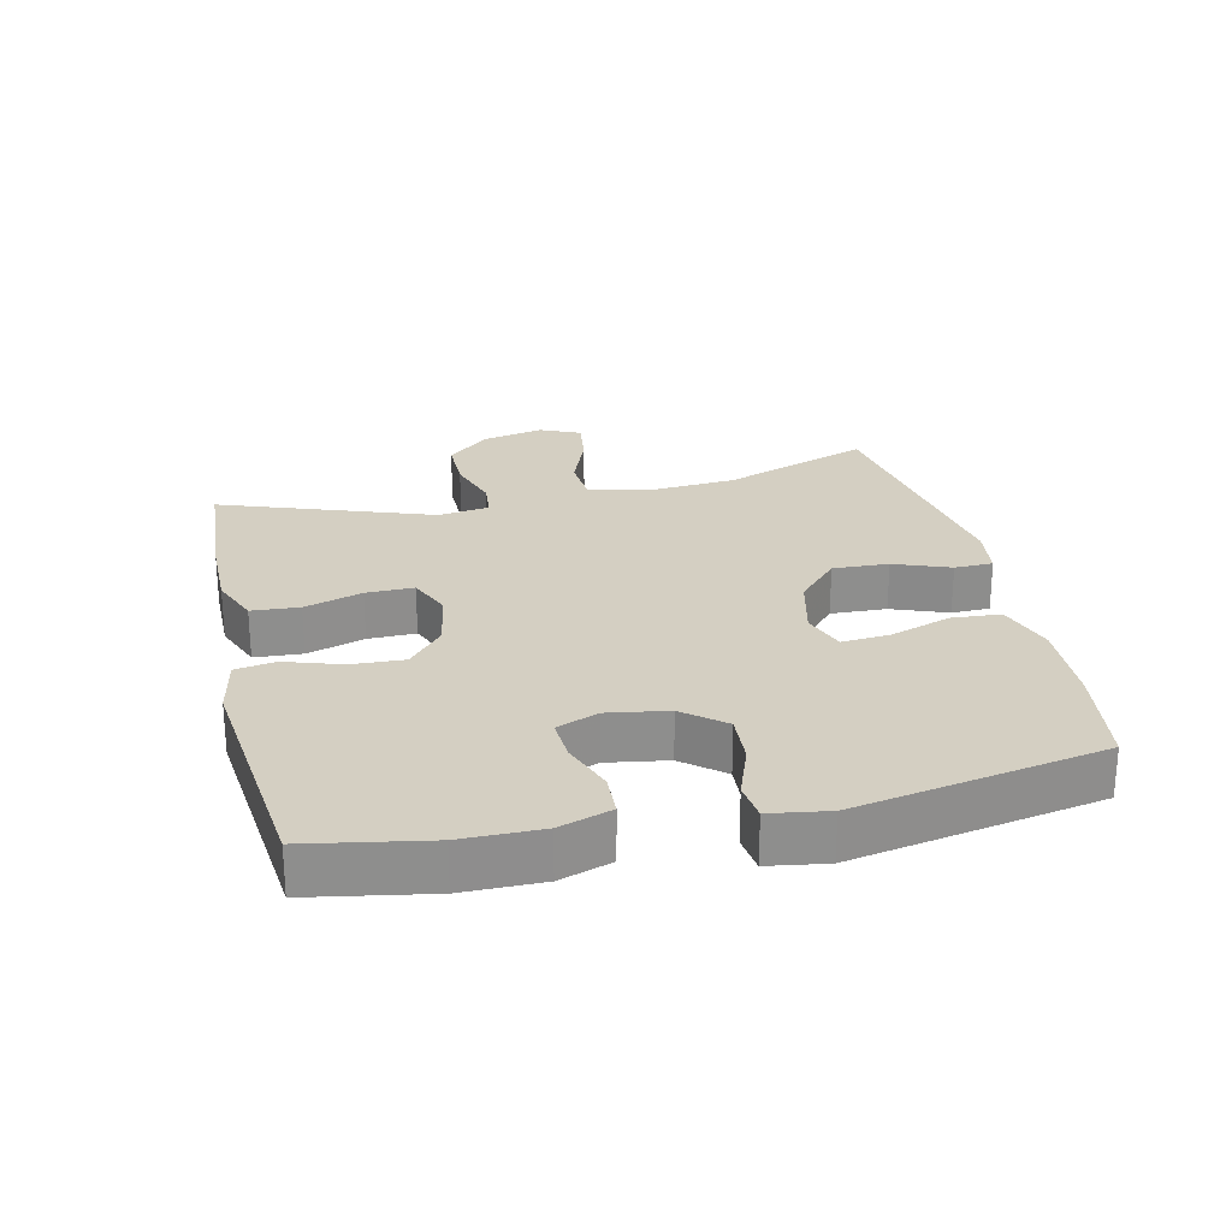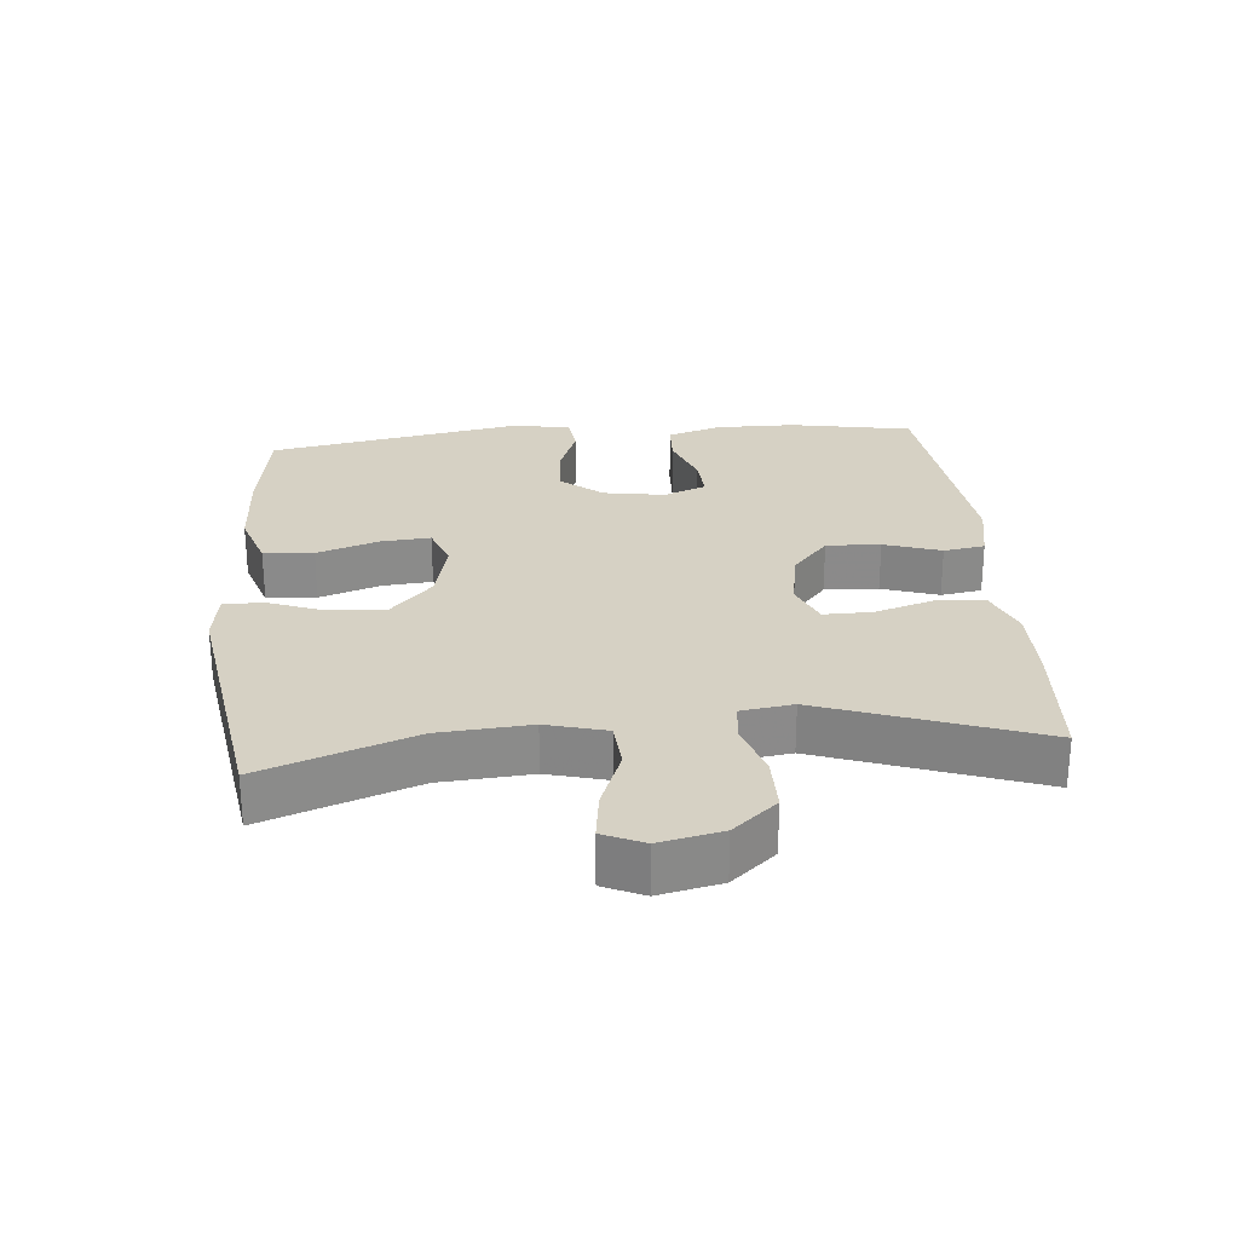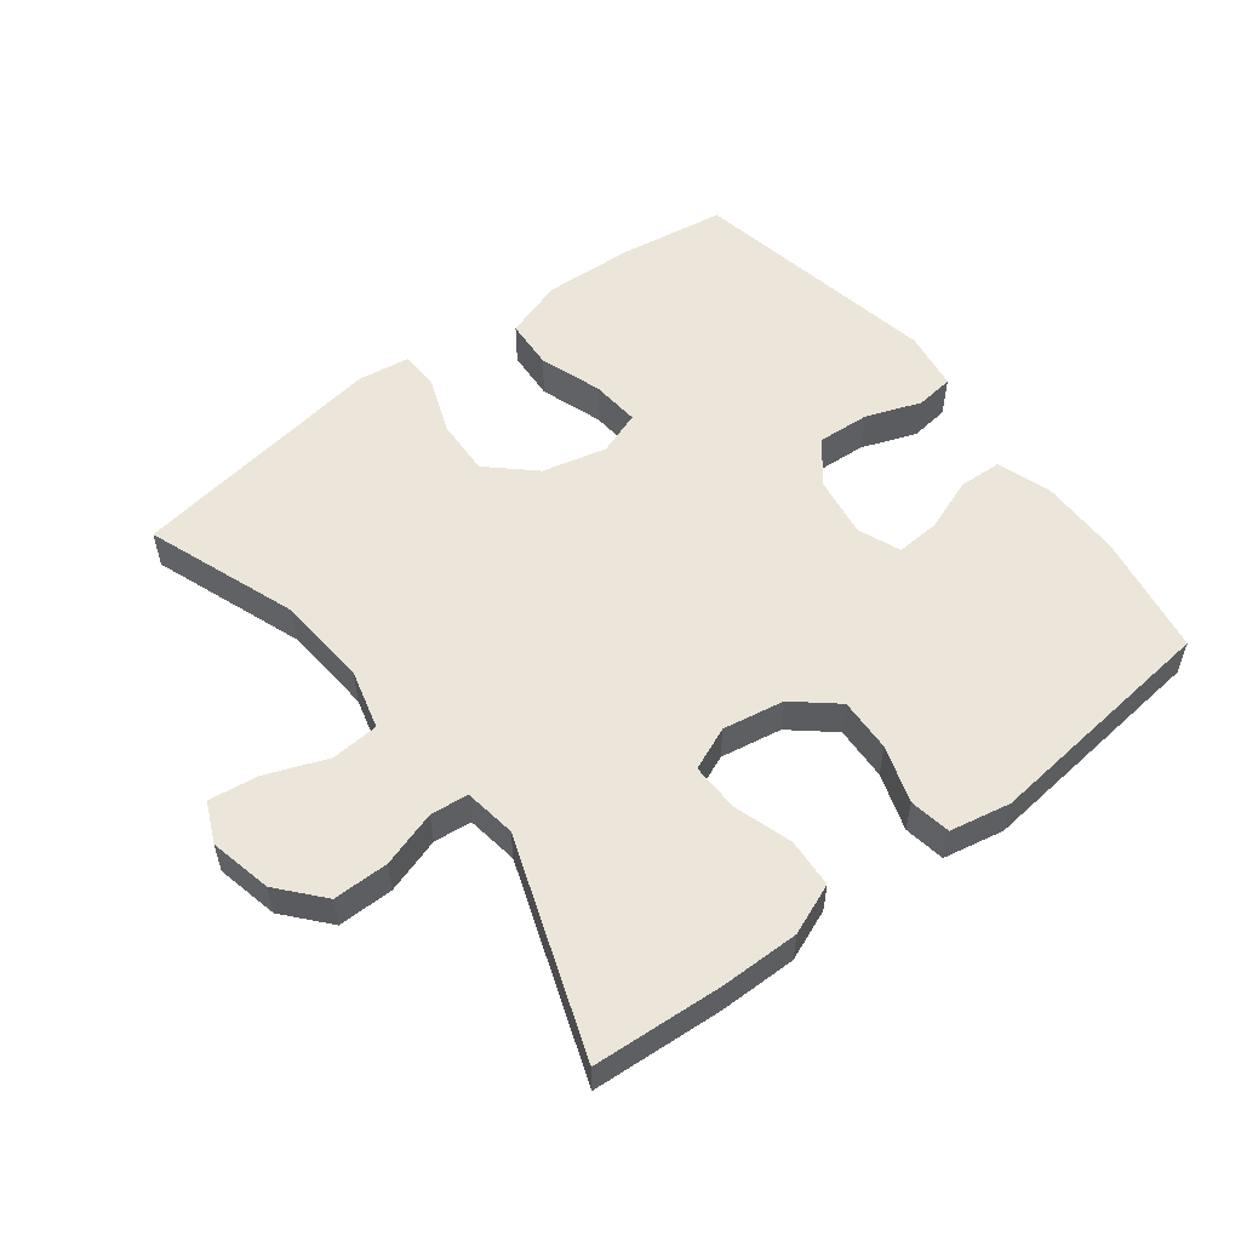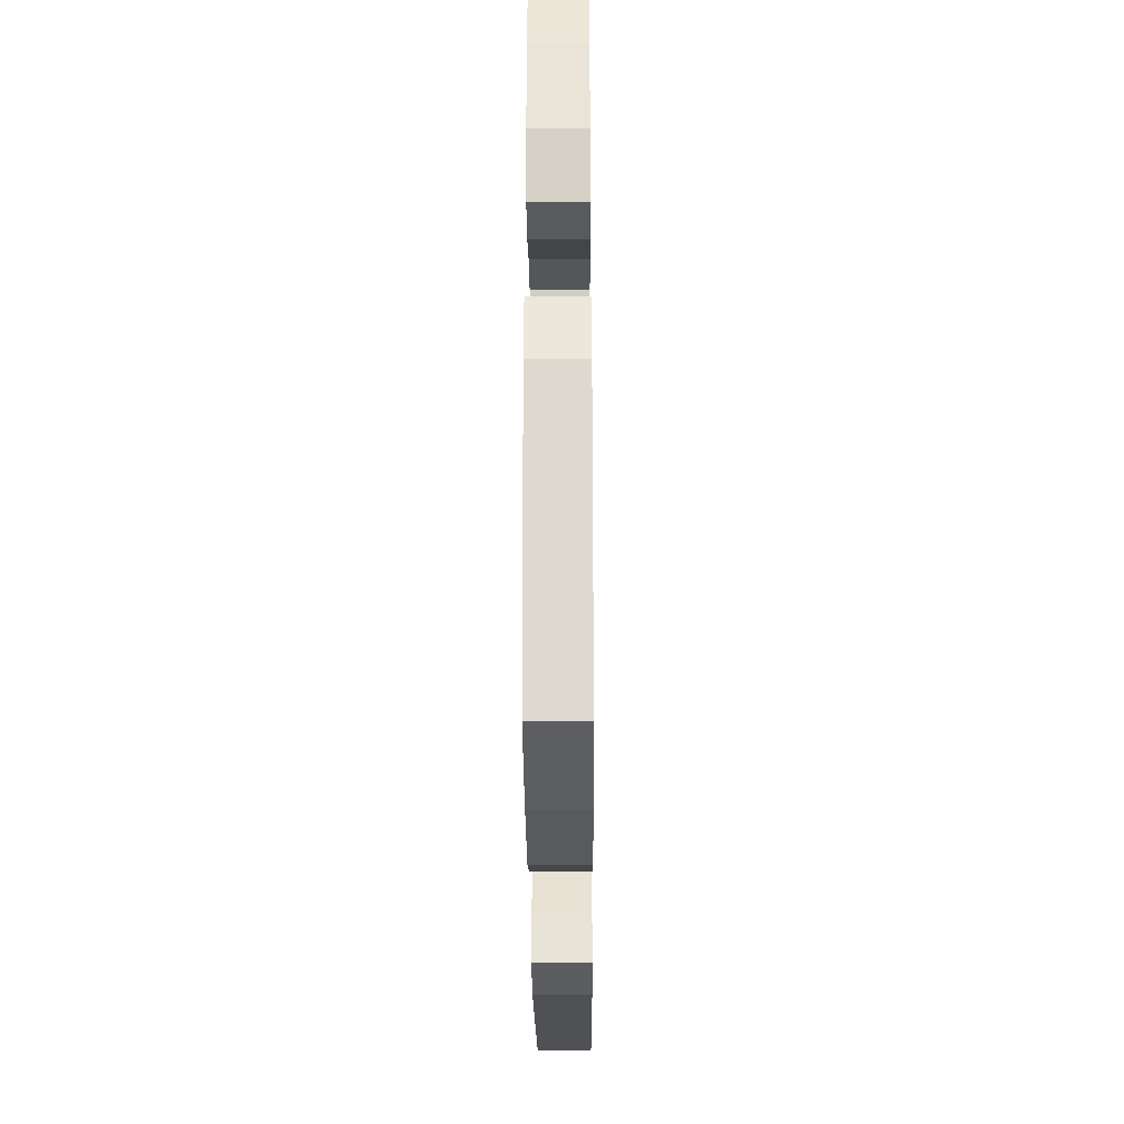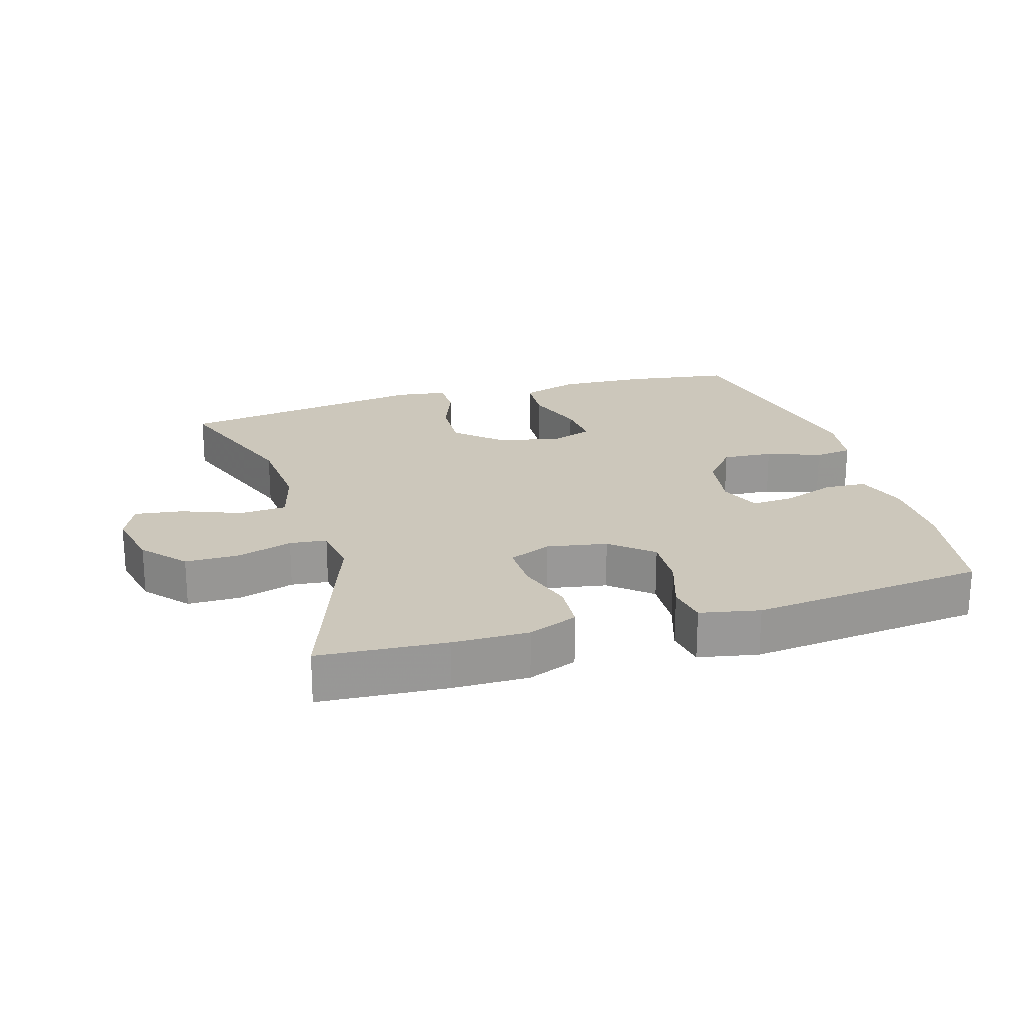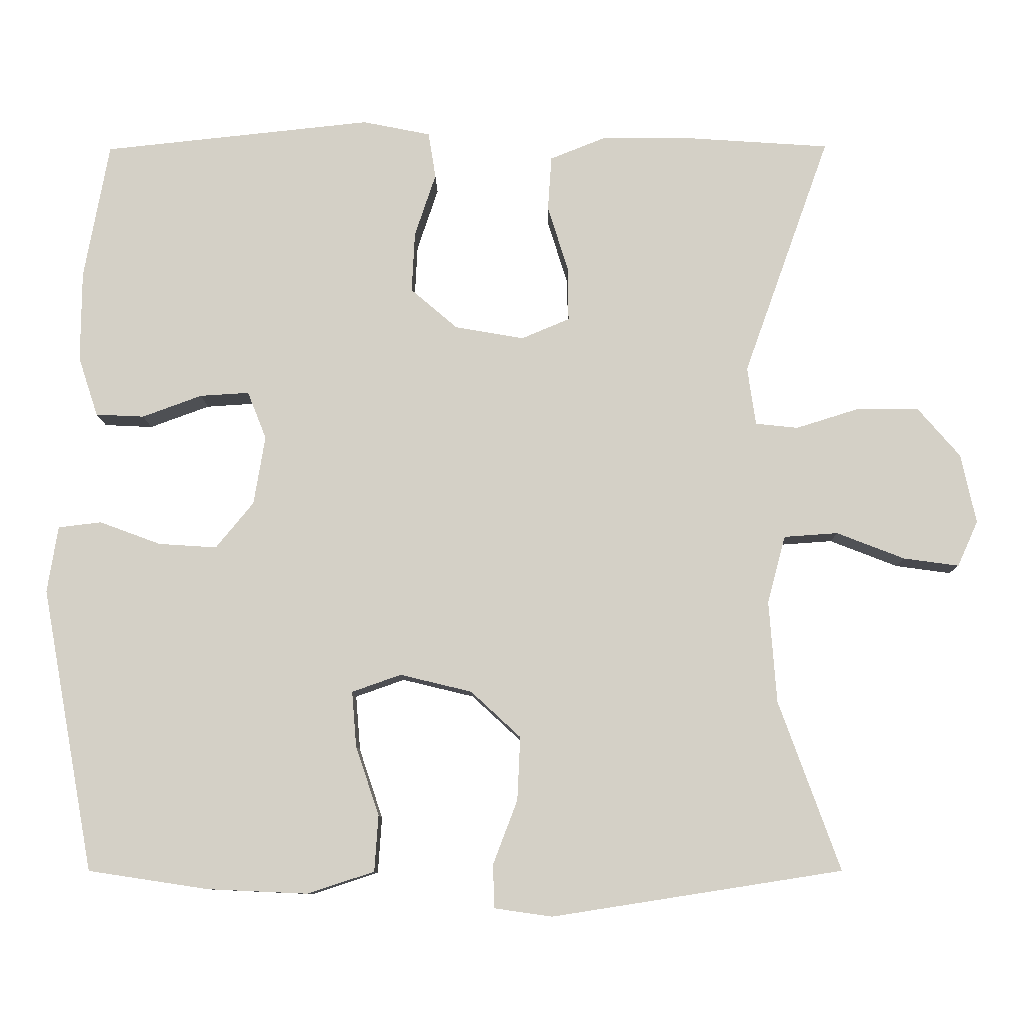
<metadata>
{"format":"obj","ext":"obj","renderer":"f3d","projection":"perspective","resolution":1024,"background":"white","views":[{"elev":25.5,"azim":77.0,"up":"+Y"},{"elev":26.6,"azim":-95.1,"up":"+Y"},{"elev":55.1,"azim":-37.6,"up":"+Y"},{"elev":-29.0,"azim":90.4,"up":"+Z"},{"elev":21.7,"azim":-16.7,"up":"+Y"},{"elev":-9.7,"azim":-179.3,"up":"+Z"}]}
</metadata>
<code>
v 0.5 0.07 -0.5
v 0.341 0.07 -0.524
v 0.208 0.07 -0.53
v 0.12 0.07 -0.501
v 0.115 0.07 -0.427
v 0.146 0.07 -0.335
v 0.152 0.07 -0.262
v 0.087 0.07 -0.239
v -0.008 0.07 -0.262
v -0.074 0.07 -0.323
v -0.07 0.07 -0.407
v -0.038 0.07 -0.491
v -0.039 0.07 -0.549
v -0.116 0.07 -0.56
v -0.5 0.07 -0.5
v -0.419 0.07 -0.276
v -0.409 0.07 -0.141
v -0.433 0.07 -0.052
v -0.504 0.07 -0.047
v -0.594 0.07 -0.082
v -0.667 0.07 -0.092
v -0.694 0.07 -0.032
v -0.674 0.07 0.06
v -0.618 0.07 0.125
v -0.536 0.07 0.125
v -0.453 0.07 0.099
v -0.397 0.07 0.105
v -0.386 0.07 0.182
v -0.5 0.07 0.5
v -0.308 0.07 0.513
v -0.193 0.07 0.514
v -0.118 0.07 0.484
v -0.113 0.07 0.412
v -0.14 0.07 0.325
v -0.141 0.07 0.253
v -0.077 0.07 0.226
v 0.014 0.07 0.242
v 0.076 0.07 0.295
v 0.072 0.07 0.375
v 0.044 0.07 0.459
v 0.054 0.07 0.52
v 0.144 0.07 0.538
v 0.5 0.07 0.5
v 0.533 0.07 0.319
v 0.534 0.07 0.199
v 0.508 0.07 0.12
v 0.444 0.07 0.117
v 0.365 0.07 0.146
v 0.3 0.07 0.15
v 0.275 0.07 0.087
v 0.29 0.07 -0.004
v 0.34 0.07 -0.065
v 0.417 0.07 -0.06
v 0.498 0.07 -0.03
v 0.555 0.07 -0.037
v 0.569 0.07 -0.125
v 0.5 0 -0.5
v 0.341 0 -0.524
v 0.208 0 -0.53
v 0.12 0 -0.501
v 0.115 0 -0.427
v 0.146 0 -0.335
v 0.152 0 -0.262
v 0.087 0 -0.239
v -0.008 0 -0.262
v -0.074 0 -0.323
v -0.07 0 -0.407
v -0.038 0 -0.491
v -0.039 0 -0.549
v -0.116 0 -0.56
v -0.5 0 -0.5
v -0.419 0 -0.276
v -0.409 0 -0.141
v -0.433 0 -0.052
v -0.504 0 -0.047
v -0.594 0 -0.082
v -0.667 0 -0.092
v -0.694 0 -0.032
v -0.674 0 0.06
v -0.618 0 0.125
v -0.536 0 0.125
v -0.453 0 0.099
v -0.397 0 0.105
v -0.386 0 0.182
v -0.5 0 0.5
v -0.308 0 0.513
v -0.193 0 0.514
v -0.118 0 0.484
v -0.113 0 0.412
v -0.14 0 0.325
v -0.141 0 0.253
v -0.077 0 0.226
v 0.014 0 0.242
v 0.076 0 0.295
v 0.072 0 0.375
v 0.044 0 0.459
v 0.054 0 0.52
v 0.144 0 0.538
v 0.5 0 0.5
v 0.533 0 0.319
v 0.534 0 0.199
v 0.508 0 0.12
v 0.444 0 0.117
v 0.365 0 0.146
v 0.3 0 0.15
v 0.275 0 0.087
v 0.29 0 -0.004
v 0.34 0 -0.065
v 0.417 0 -0.06
v 0.498 0 -0.03
v 0.555 0 -0.037
v 0.569 0 -0.125
f 4 5 6
f 3 4 6
f 2 3 6
f 1 2 6
f 56 1 6
f 55 56 6
f 54 55 6
f 53 54 6
f 52 53 6 7
f 51 52 7 8
f 50 51 8 9
f 49 50 9 10
f 46 47 48
f 45 46 48
f 44 45 48
f 43 44 48
f 42 43 48
f 41 42 48
f 40 41 48
f 39 40 48
f 38 39 48 49
f 37 38 49 10
f 32 33 34
f 31 32 34
f 30 31 34
f 29 30 34
f 28 29 34
f 27 28 34 35
f 24 25 26
f 23 24 26
f 22 23 26
f 21 22 26
f 20 21 26
f 19 20 26
f 18 19 26 27
f 27 35 36
f 18 27 36
f 17 18 36
f 14 15 16
f 13 14 16
f 12 13 16
f 11 12 16
f 10 11 16 17
f 10 17 36 37
f 62 61 60
f 62 60 59
f 62 59 58
f 62 58 57
f 62 57 112
f 62 112 111
f 62 111 110
f 62 110 109
f 63 62 109 108
f 64 63 108 107
f 65 64 107 106
f 66 65 106 105
f 104 103 102
f 104 102 101
f 104 101 100
f 104 100 99
f 104 99 98
f 104 98 97
f 104 97 96
f 104 96 95
f 105 104 95 94
f 66 105 94 93
f 90 89 88
f 90 88 87
f 90 87 86
f 90 86 85
f 90 85 84
f 91 90 84 83
f 82 81 80
f 82 80 79
f 82 79 78
f 82 78 77
f 82 77 76
f 82 76 75
f 83 82 75 74
f 92 91 83
f 92 83 74
f 92 74 73
f 72 71 70
f 72 70 69
f 72 69 68
f 72 68 67
f 73 72 67 66
f 93 92 73 66
f 1 57 58 2
f 2 58 59 3
f 3 59 60 4
f 4 60 61 5
f 5 61 62 6
f 6 62 63 7
f 7 63 64 8
f 8 64 65 9
f 9 65 66 10
f 10 66 67 11
f 11 67 68 12
f 12 68 69 13
f 13 69 70 14
f 14 70 71 15
f 15 71 72 16
f 16 72 73 17
f 17 73 74 18
f 18 74 75 19
f 19 75 76 20
f 20 76 77 21
f 21 77 78 22
f 22 78 79 23
f 23 79 80 24
f 24 80 81 25
f 25 81 82 26
f 26 82 83 27
f 27 83 84 28
f 28 84 85 29
f 29 85 86 30
f 30 86 87 31
f 31 87 88 32
f 32 88 89 33
f 33 89 90 34
f 34 90 91 35
f 35 91 92 36
f 36 92 93 37
f 37 93 94 38
f 38 94 95 39
f 39 95 96 40
f 40 96 97 41
f 41 97 98 42
f 42 98 99 43
f 43 99 100 44
f 44 100 101 45
f 45 101 102 46
f 46 102 103 47
f 47 103 104 48
f 48 104 105 49
f 49 105 106 50
f 50 106 107 51
f 51 107 108 52
f 52 108 109 53
f 53 109 110 54
f 54 110 111 55
f 55 111 112 56
f 56 112 57 1

</code>
